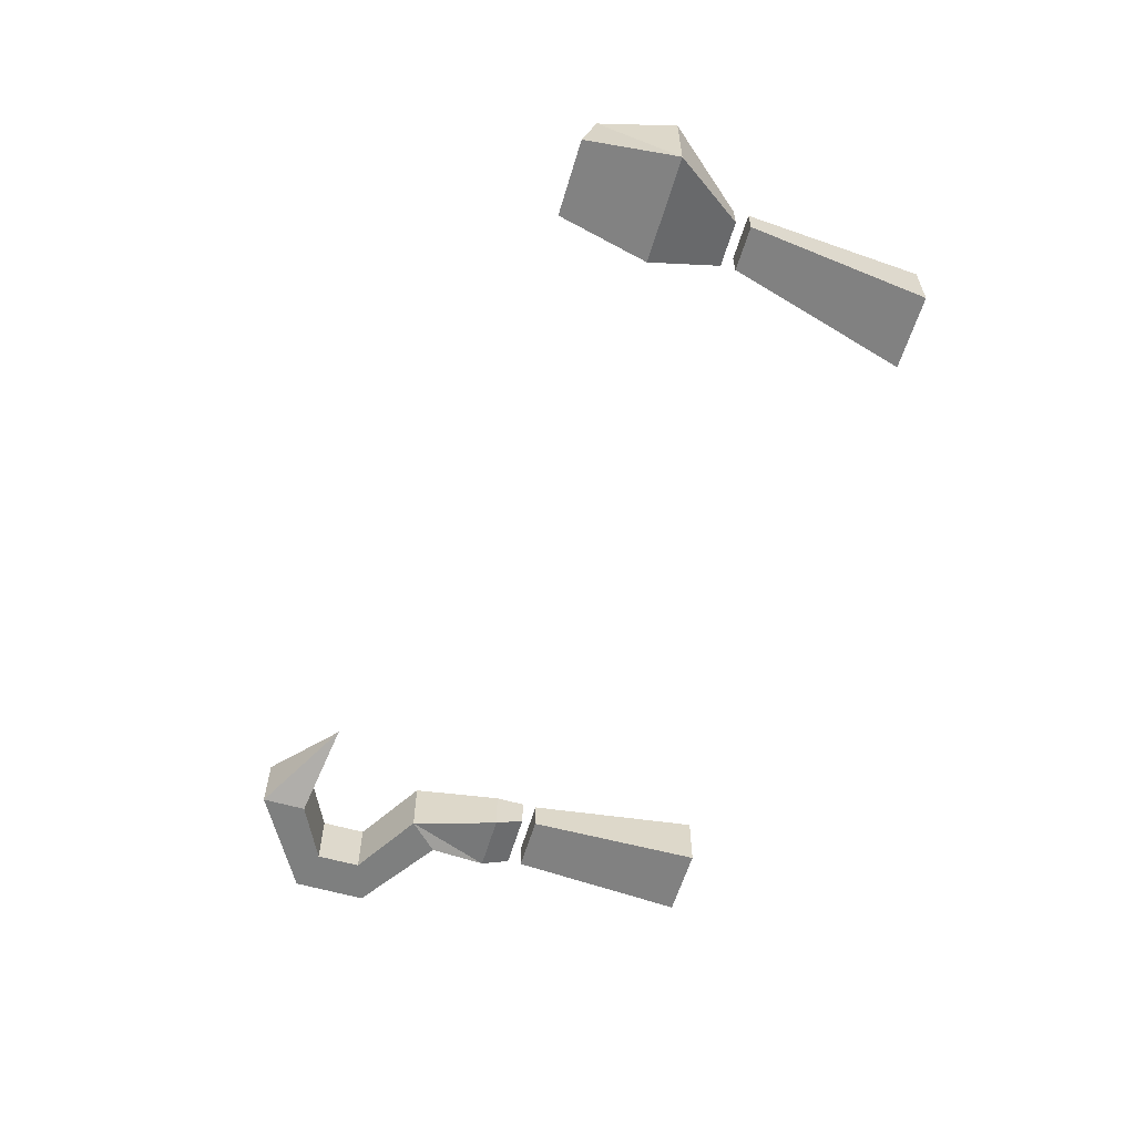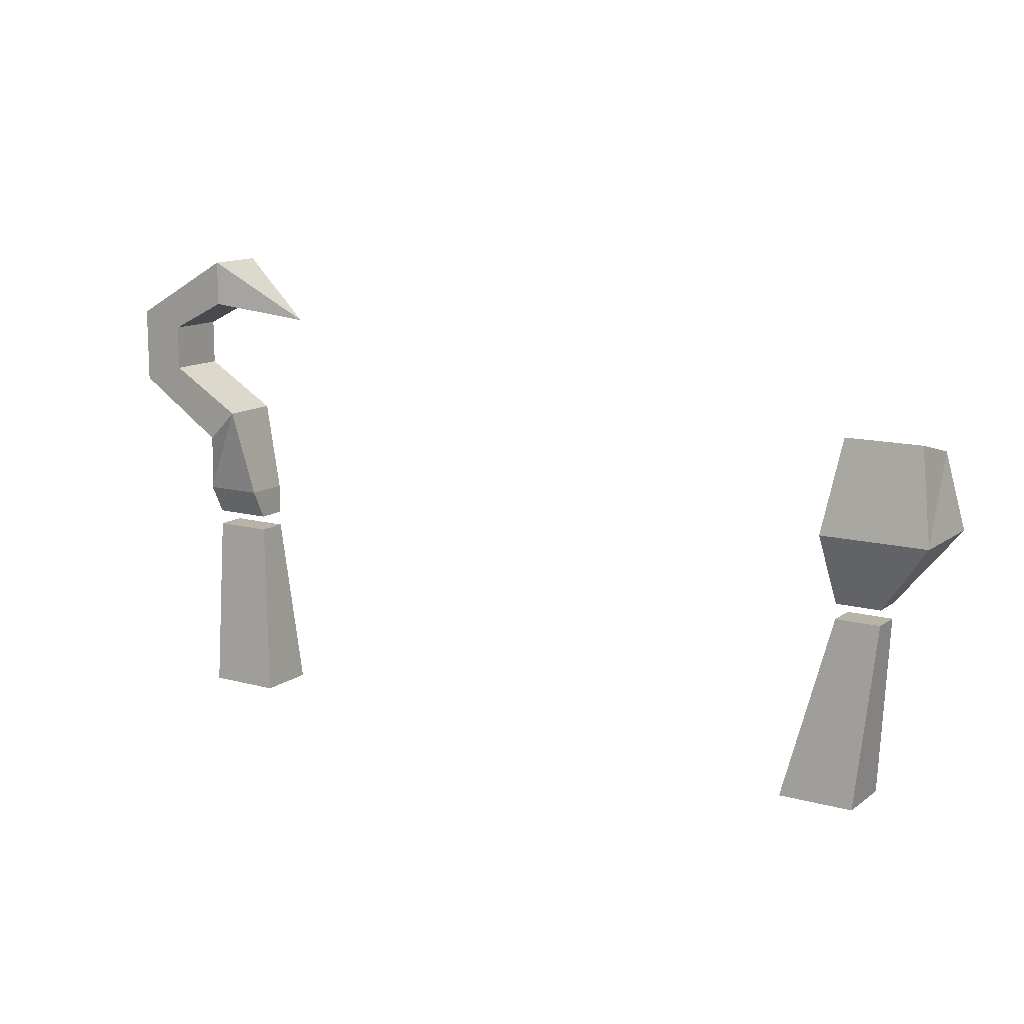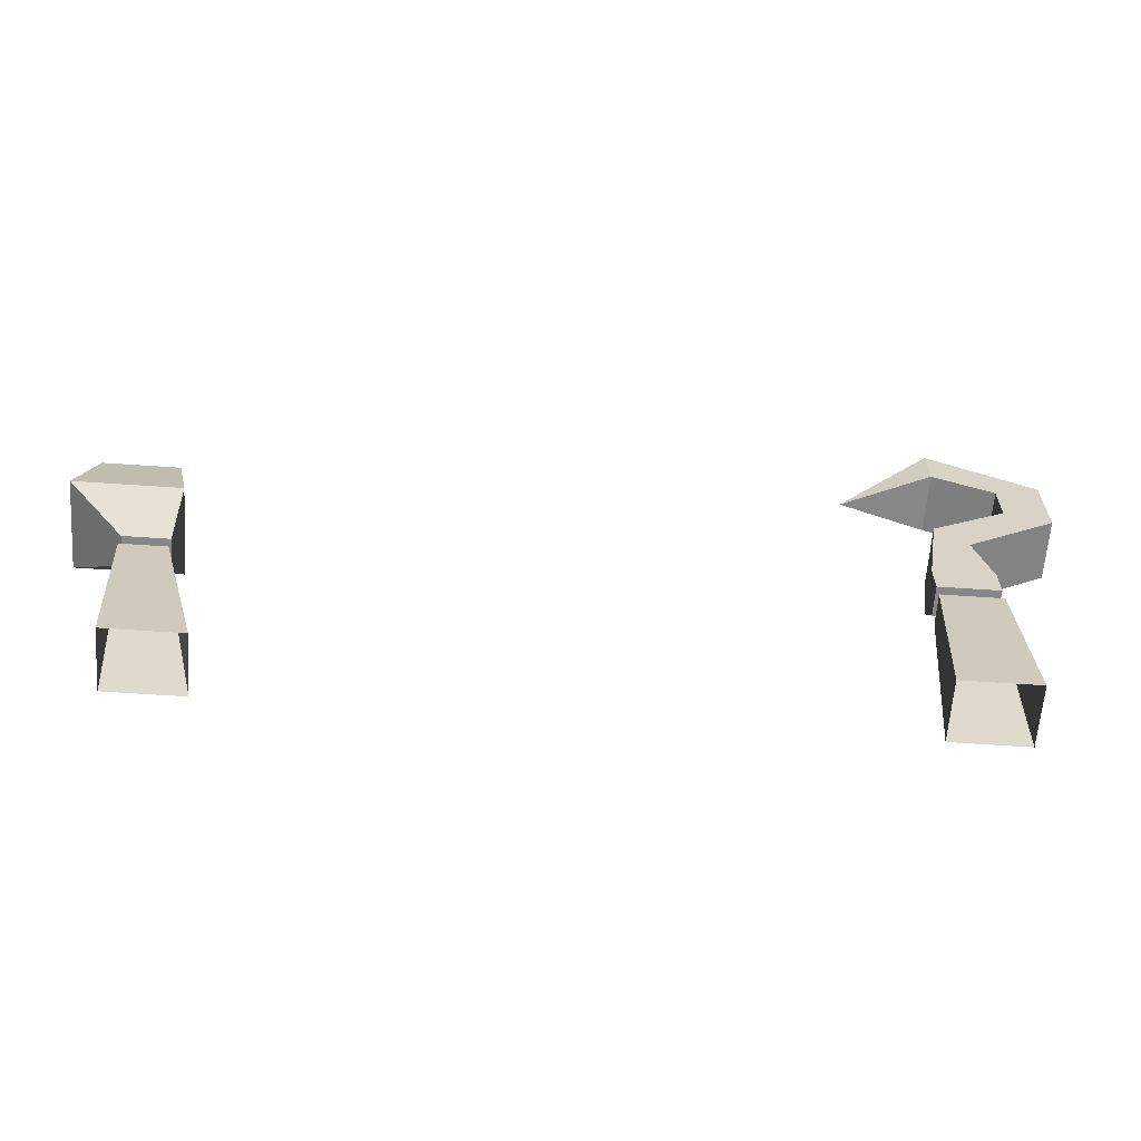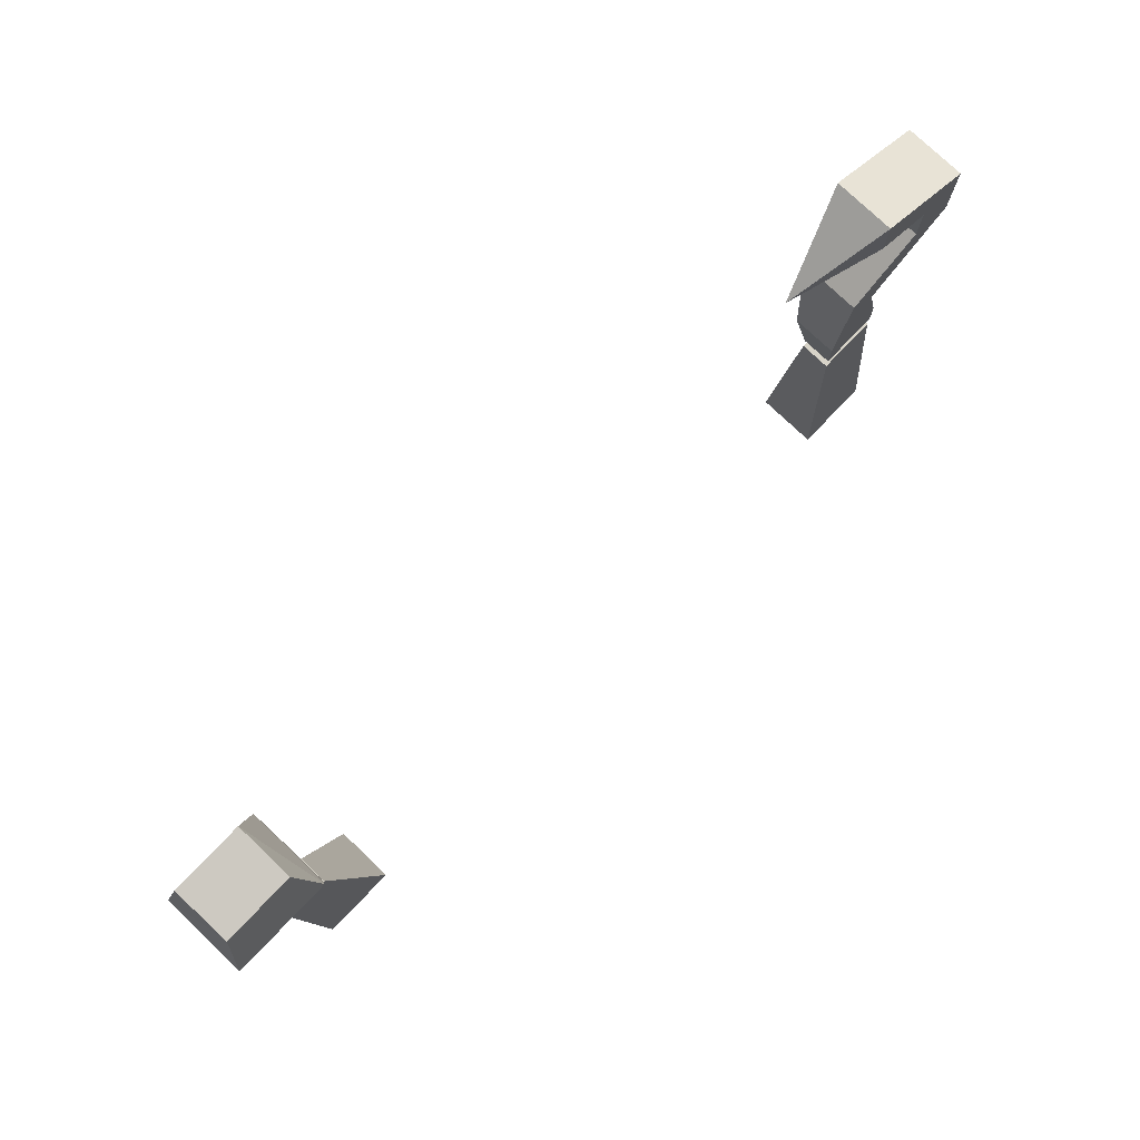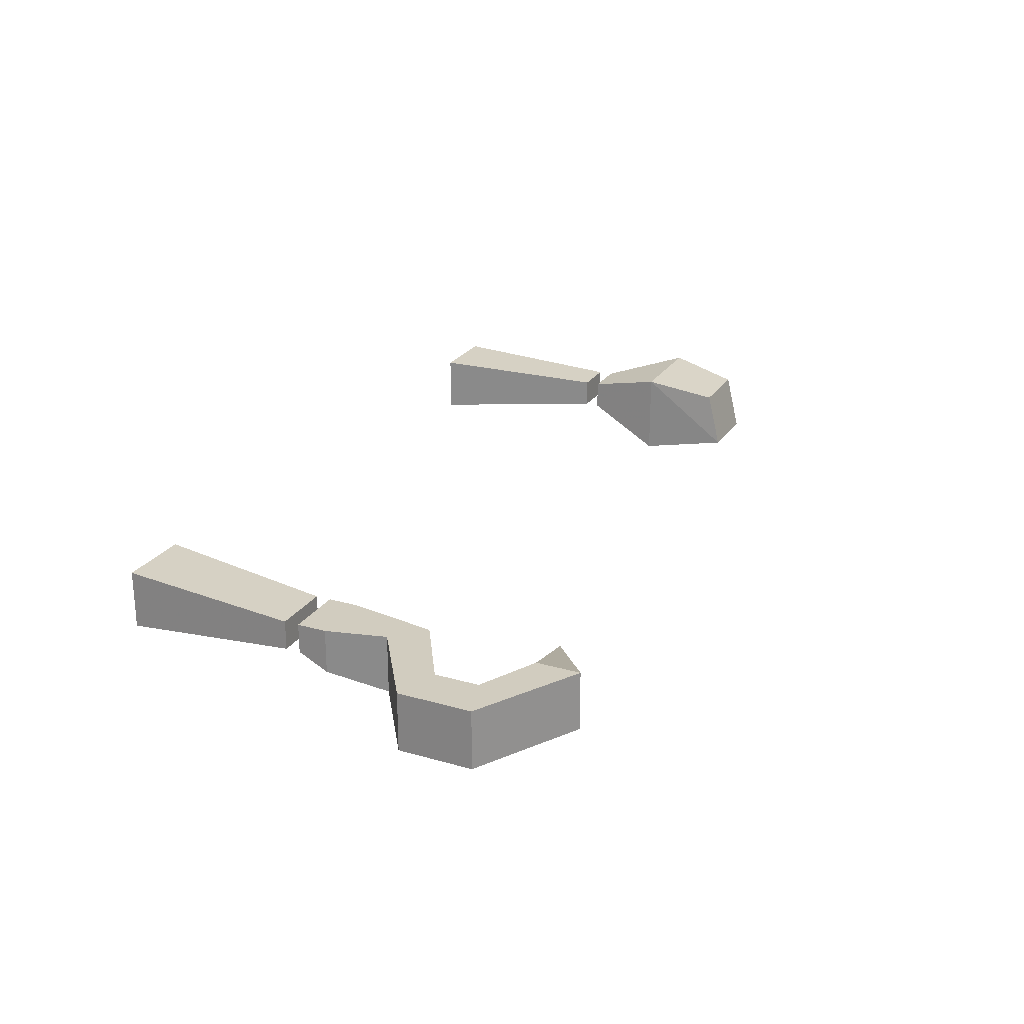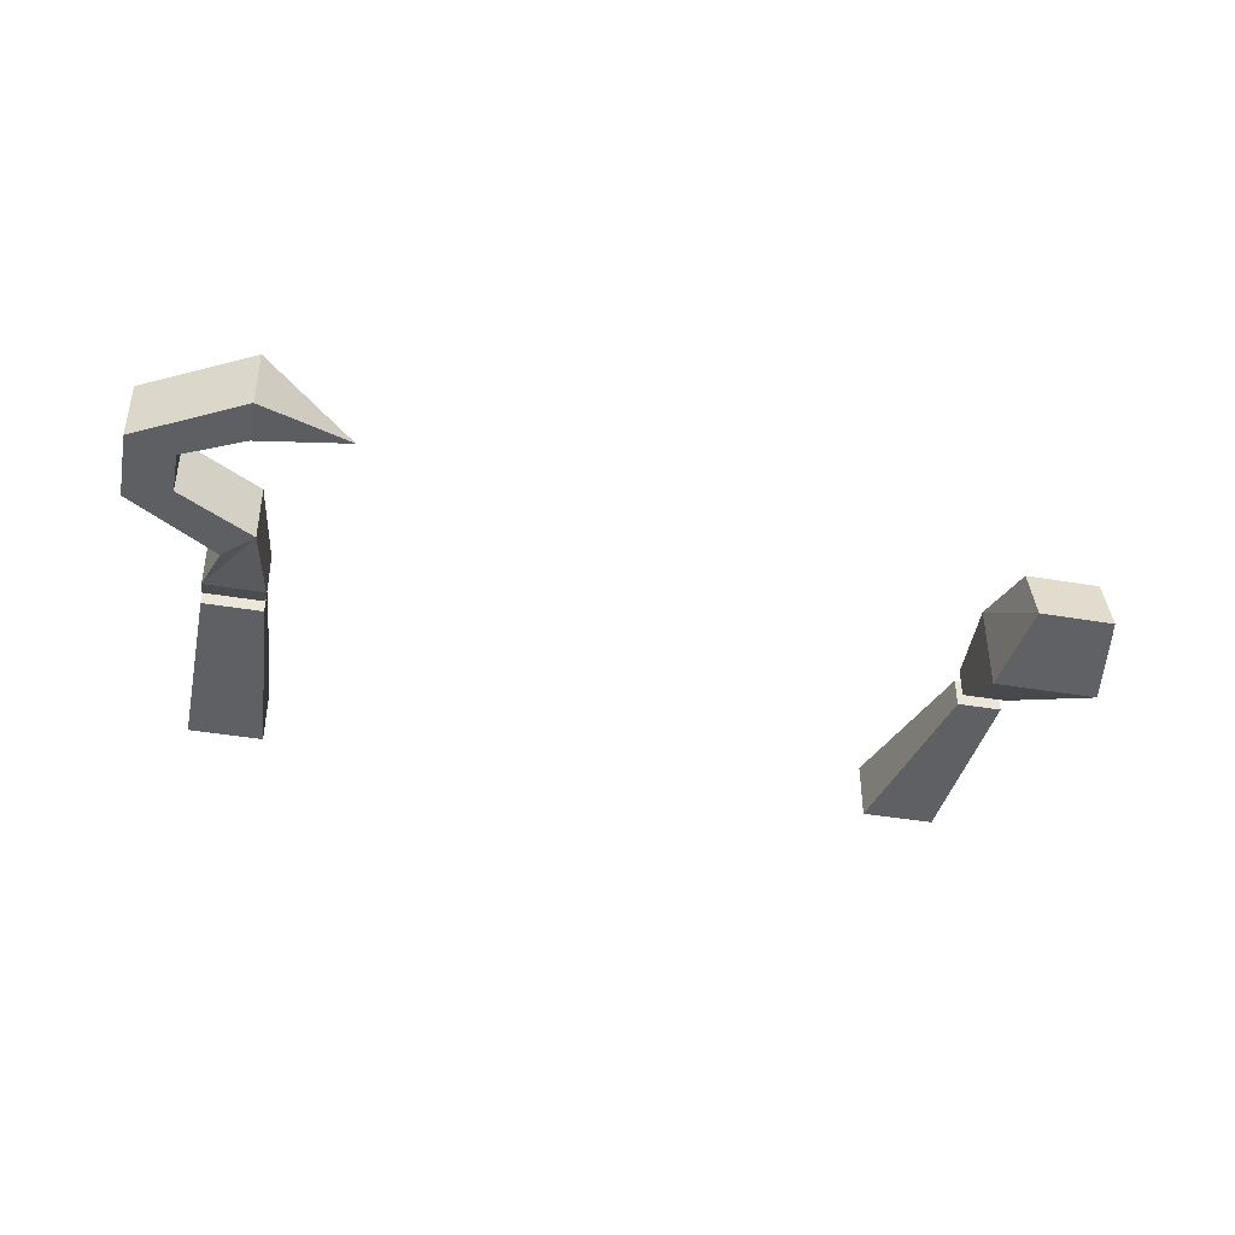
<metadata>
{"format":"obj","ext":"obj","renderer":"f3d","projection":"perspective","resolution":1024,"background":"white","views":[{"elev":-59.6,"azim":-106.5,"up":"+Z"},{"elev":12.7,"azim":-147.7,"up":"+Y"},{"elev":-62.6,"azim":-4.0,"up":"+Y"},{"elev":76.9,"azim":-46.3,"up":"+Y"},{"elev":24.2,"azim":115.3,"up":"+Z"},{"elev":-40.8,"azim":168.2,"up":"+Z"}]}
</metadata>
<code>
v 0.1719 -0.7656 0.007812
v 0.1719 -0.7656 0.02344
v 0.2031 -0.7656 0.02344
v 0.2031 -0.7656 0.007812
v 0.2031 -0.8594 0
v 0.1641 -0.8594 0
v 0.1641 -0.8594 0.03125
v 0.2031 -0.8594 0.03125
v 0.2031 -0.7422 0
v 0.1719 -0.7422 0
v 0.1797 -0.6953 -0.007812
v 0.1953 -0.7109 -0.007812
v 0.2031 -0.7422 0.02344
v 0.2031 -0.7578 0.02344
v 0.2031 -0.7578 0.007812
v 0.1719 -0.7578 0.007812
v 0.1719 -0.7422 0.02344
v 0.1797 -0.6953 0.02344
v 0.2188 -0.6719 0.02344
v 0.2188 -0.6719 -0.007812
v 0.2422 -0.6797 -0.007812
v 0.1953 -0.7109 0.02344
v 0.1719 -0.7578 0.02344
v 0.2422 -0.6797 0.02344
v 0.2422 -0.6406 0.02344
v 0.2188 -0.6484 0.02344
v 0.2188 -0.6484 -0.007812
v 0.2422 -0.6406 -0.007812
v 0.1875 -0.6094 -0.007812
v 0.1875 -0.6094 0.02344
v 0.1875 -0.6328 0.02344
v 0.1875 -0.6328 -0.007812
v 0.1406 -0.6406 0.007812
v -0.1875 -0.7578 0.02344
v -0.1875 -0.7188 0.03125
v -0.2422 -0.7188 0.03125
v -0.2109 -0.7578 0.02344
v -0.1875 -0.7578 0.007812
v -0.1875 -0.7188 -0.01562
v -0.1953 -0.6719 -0.007812
v -0.1953 -0.6797 0.02344
v -0.2344 -0.6797 0.02344
v -0.2422 -0.7188 -0.01562
v -0.2109 -0.7578 0.007812
v -0.2344 -0.6719 -0.007812
v -0.2031 -0.8594 0.03125
v -0.1641 -0.8594 0.03125
v -0.1875 -0.7656 0.02344
v -0.2109 -0.7656 0.02344
v -0.2031 -0.8594 0
v -0.2109 -0.7656 0.007812
v -0.1641 -0.8594 0
v -0.1875 -0.7656 0.007812
f 1 2 3
f 1 3 4
f 1 4 5
f 1 5 6
f 1 6 2
f 2 6 7
f 2 7 3
f 3 7 8
f 3 8 5
f 3 5 4
f 9 10 11
f 9 11 12
f 9 12 13
f 9 13 14
f 9 14 15
f 9 15 10
f 10 15 16
f 10 16 17
f 10 17 18
f 10 18 11
f 11 18 19
f 11 19 20
f 11 20 12
f 12 20 21
f 12 21 22
f 12 22 13
f 13 22 17
f 13 17 23
f 13 23 14
f 14 23 16
f 14 16 15
f 17 22 18
f 18 22 24
f 18 24 19
f 19 24 25
f 19 25 26
f 19 26 20
f 20 26 27
f 20 27 21
f 21 27 28
f 21 28 24
f 21 24 22
f 24 28 25
f 25 28 29
f 25 29 30
f 25 30 26
f 26 30 31
f 26 31 27
f 27 31 32
f 27 32 28
f 28 32 29
f 29 32 33
f 29 33 30
f 30 33 31
f 31 33 32
f 16 23 17
f 34 35 36
f 34 36 37
f 34 37 38
f 34 38 39
f 34 39 35
f 35 39 40
f 35 40 41
f 35 41 42
f 35 42 36
f 36 42 43
f 36 43 44
f 36 44 37
f 37 44 38
f 38 44 39
f 39 44 43
f 39 43 40
f 40 43 45
f 40 45 41
f 41 45 42
f 42 45 43
f 46 47 48
f 46 48 49
f 46 49 50
f 50 49 51
f 50 51 52
f 52 51 53
f 52 53 48
f 52 48 47
f 51 48 53
f 48 51 49

</code>
